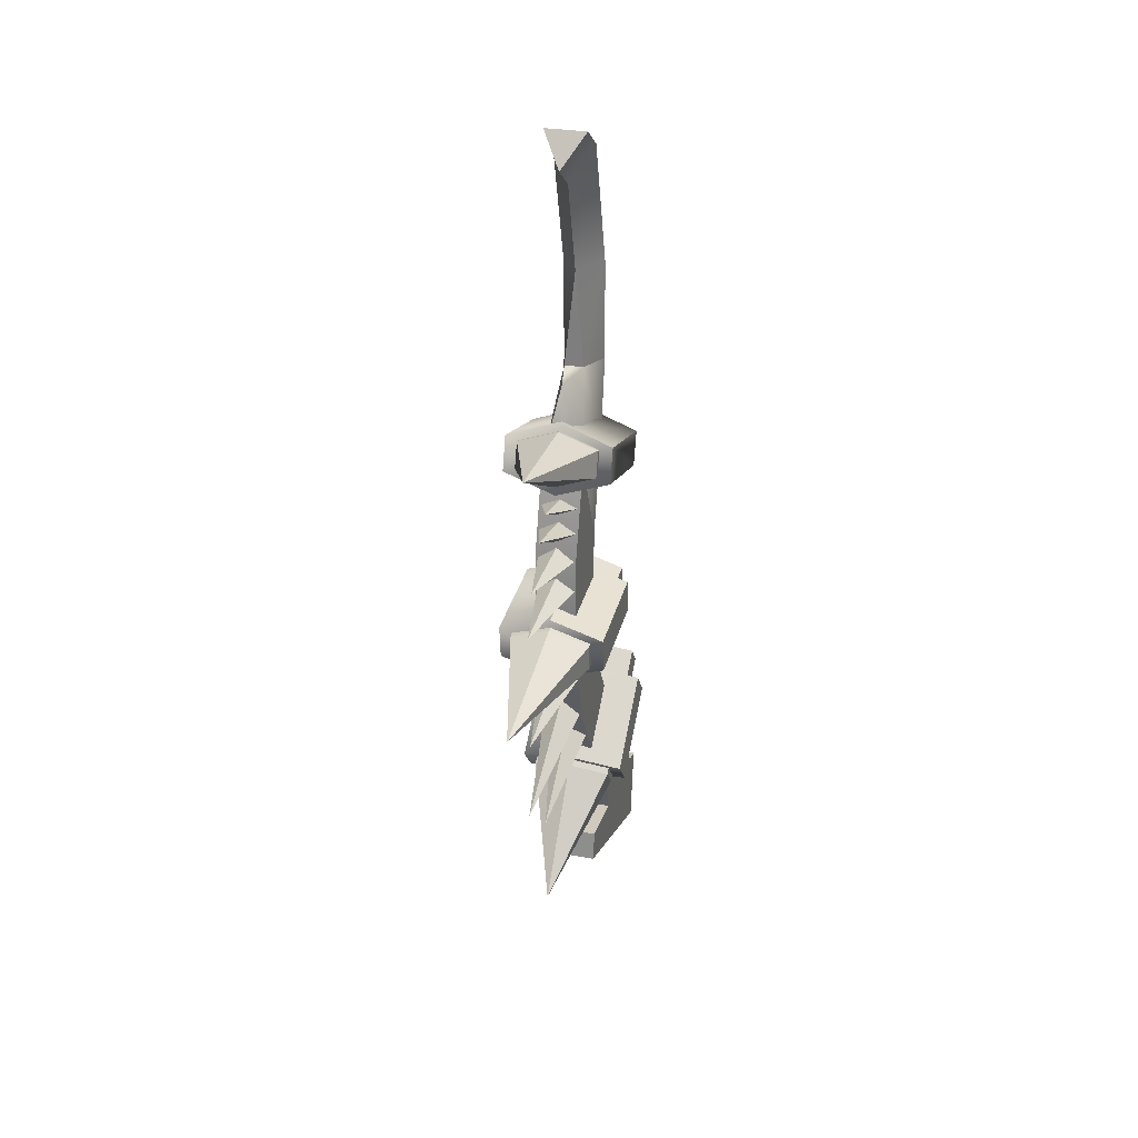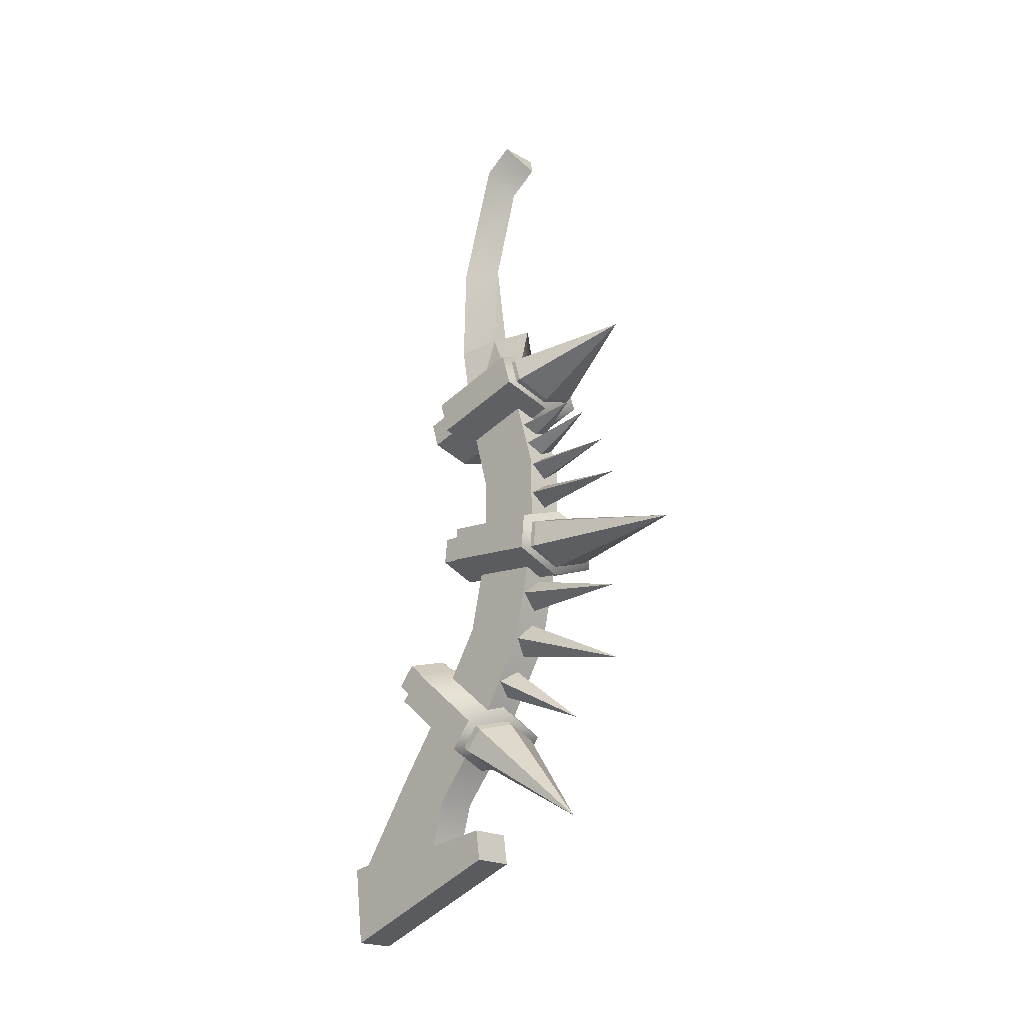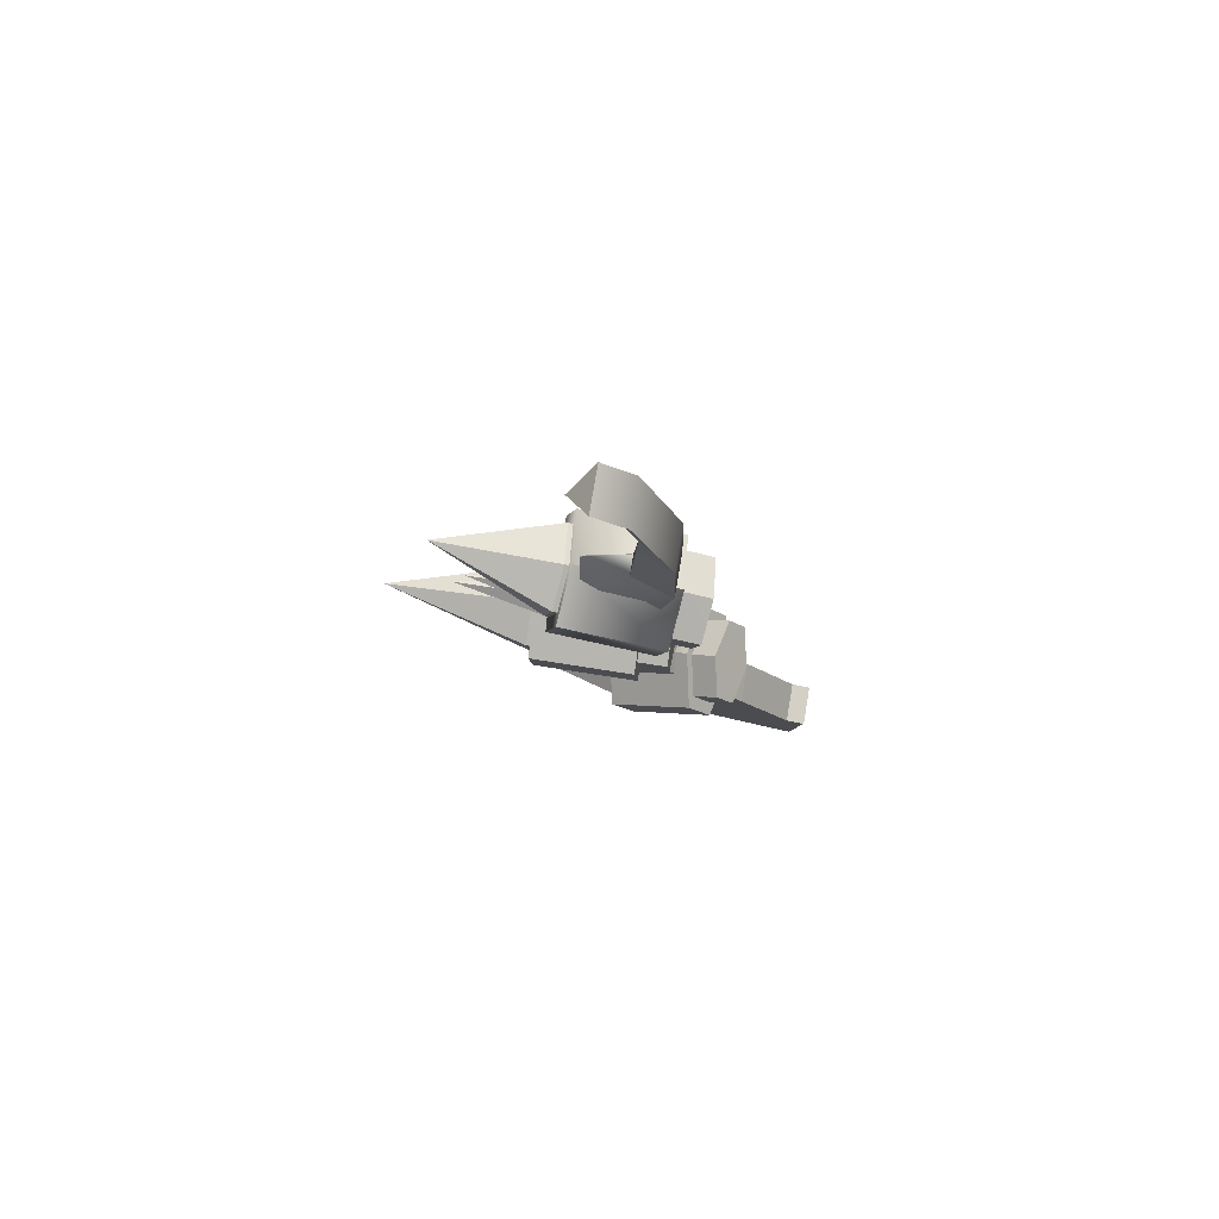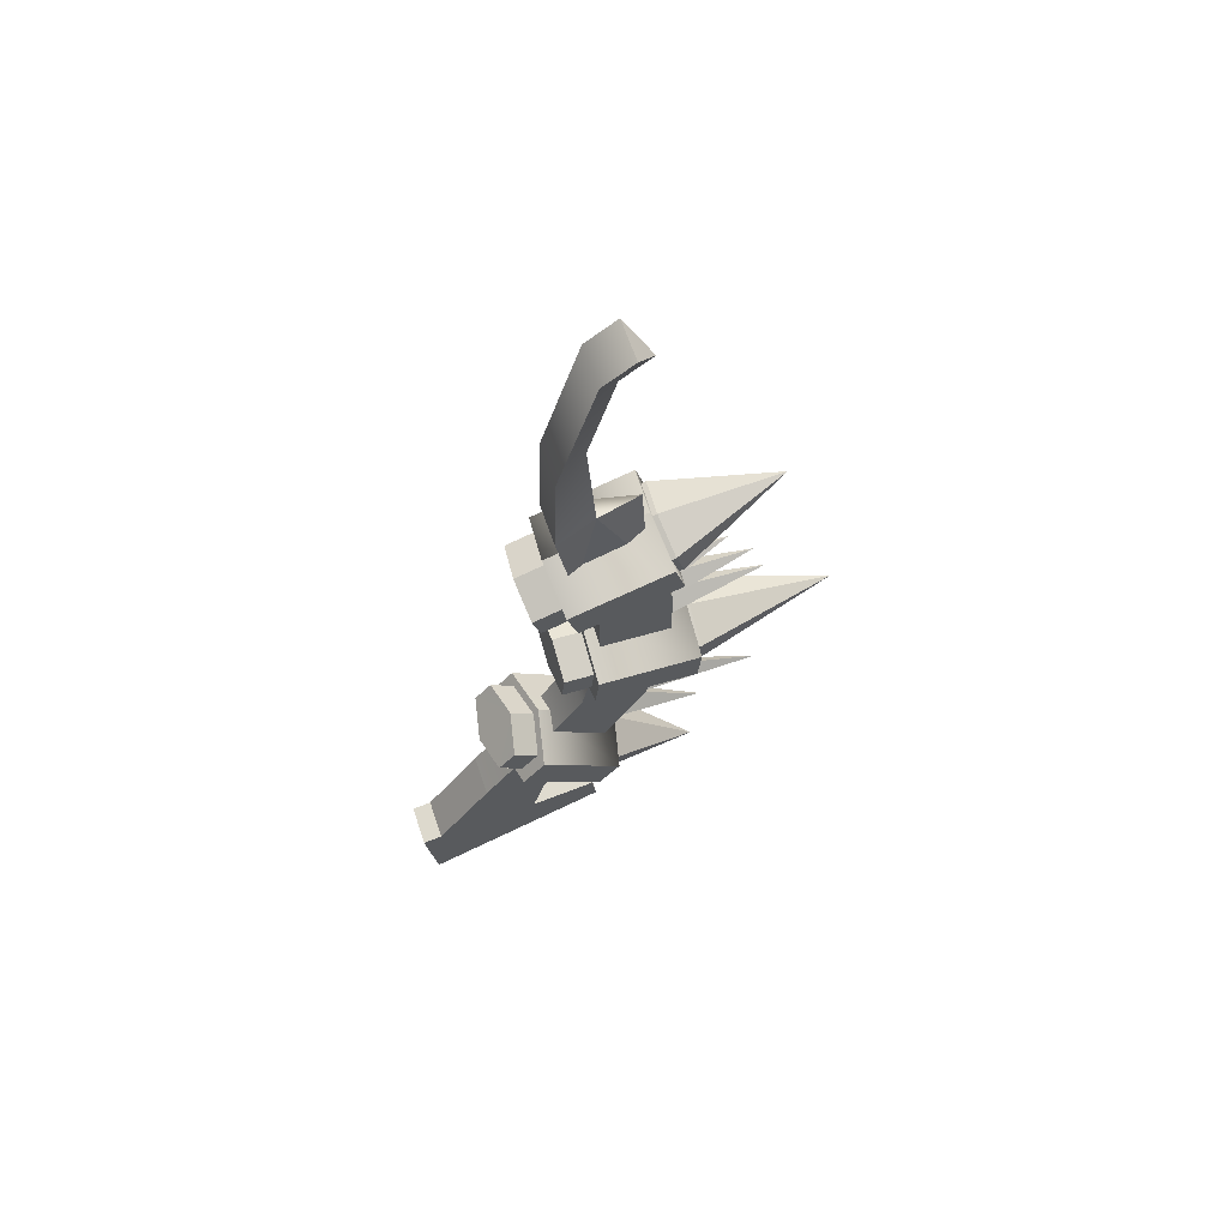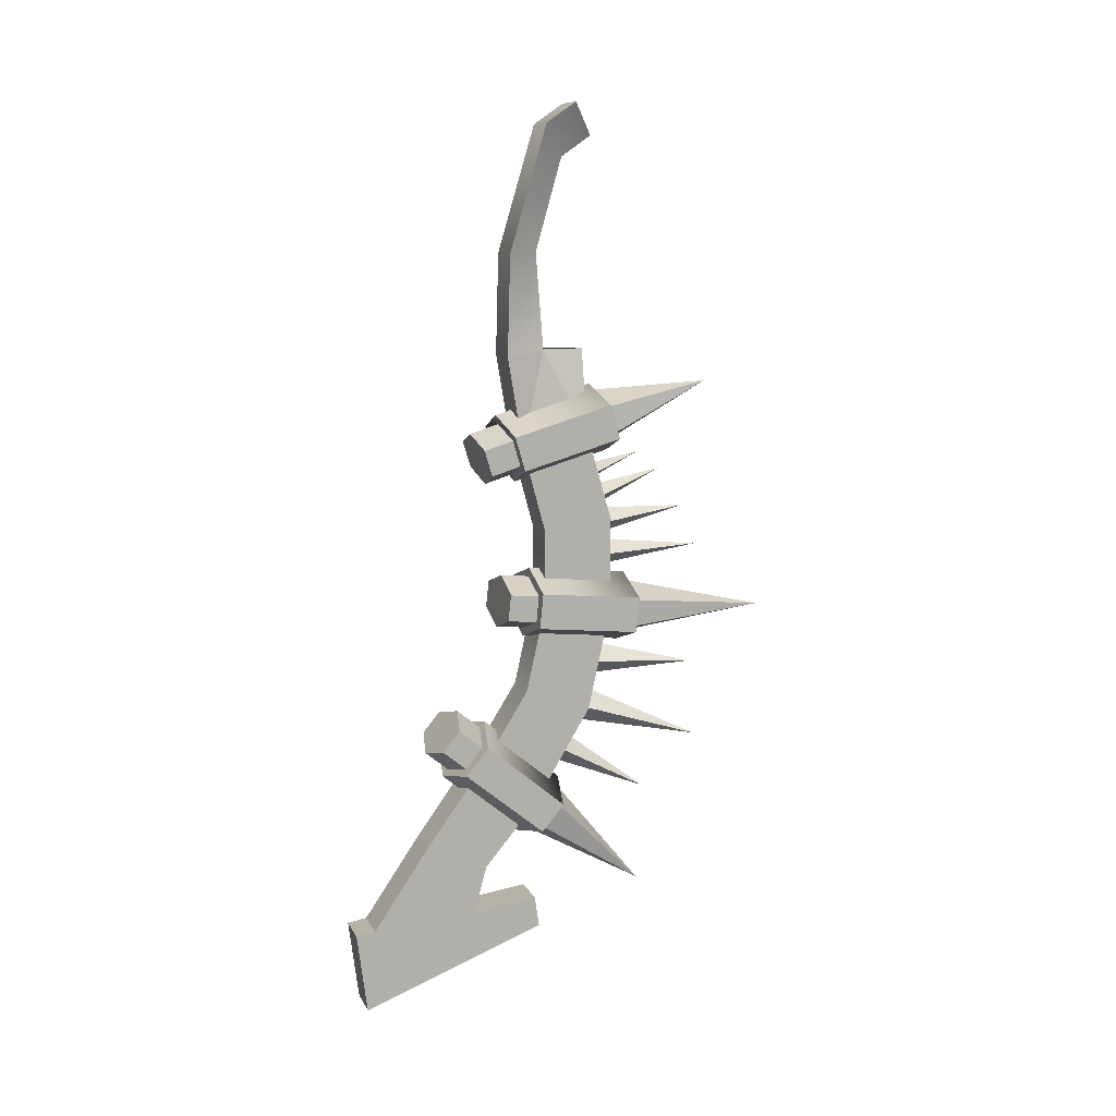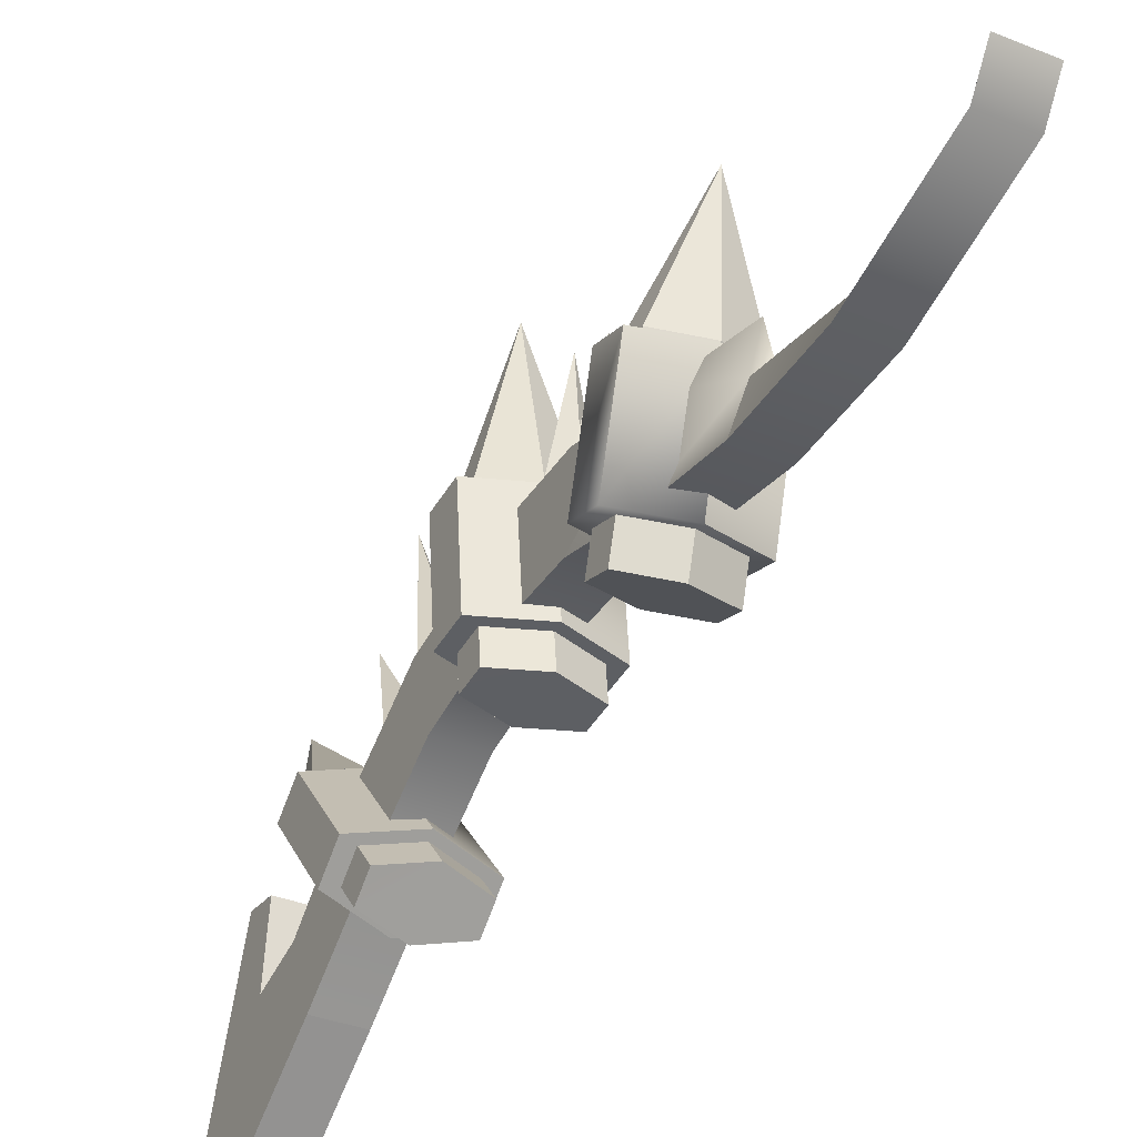
<metadata>
{"format":"obj","ext":"obj","renderer":"f3d","projection":"perspective","resolution":1024,"background":"white","views":[{"elev":30.1,"azim":15.0,"up":"+Y"},{"elev":-20.6,"azim":-45.6,"up":"+Y"},{"elev":79.2,"azim":99.7,"up":"+Y"},{"elev":64.1,"azim":-108.8,"up":"+Y"},{"elev":10.4,"azim":-108.3,"up":"+Y"},{"elev":-35.6,"azim":152.0,"up":"+Z"}]}
</metadata>
<code>
o MDL_w2dswa6l_bod00
v 0.0203 -0.0028 0.0409
v -0.0197 -0.0028 0.0409
v 0.0003 -0.0334 0.0622
v -0.0197 -0.8209 0.0025
v 0.0203 -0.8887 -0.1766
v 0.0203 -0.8209 0.0025
v -0.0197 -0.8887 -0.1766
v 0.0203 -0.3184 0.0528
v 0.0097 -0.2372 0.0113
v 0.0203 -0.3325 -0.0128
v 0.0003 -0.2375 0.0541
v 0.0203 -0.4131 0.0091
v 0.0203 -0.4056 0.0781
v 0.0203 -0.4944 0.0781
v 0.0203 -0.4884 0.0097
v 0.0203 -0.5978 0.0553
v 0.0203 -0.575 -0.0097
v 0.0203 -0.6906 -0.0006
v 0.0203 -0.7528 -0.0528
v 0.0203 -0.6428 -0.0522
v 0.0203 -0.7272 -0.1134
v 0.0203 -0.7991 -0.0656
v 0.0203 -0.8072 -0.1678
v -0.0197 -0.3184 0.0528
v -0.0197 -0.4056 0.0781
v -0.0197 -0.4944 0.0781
v -0.0197 -0.5978 0.0553
v -0.0197 -0.6906 -0.0006
v -0.0197 -0.7528 -0.0528
v -0.0197 -0.7991 -0.0656
v -0.0091 -0.2372 0.0113
v -0.0197 -0.4131 0.0091
v -0.0197 -0.3325 -0.0128
v -0.0197 -0.4884 0.0097
v -0.0197 -0.575 -0.0097
v -0.0197 -0.7272 -0.1134
v -0.0197 -0.6428 -0.0522
v -0.0197 -0.8072 -0.1678
v -0.0197 -0.8103 -0.1866
v -0.0197 -0.2431 -0.0278
v 0.0203 -0.2431 -0.0278
v -0.0197 -0.145 -0.025
v 0.0203 -0.145 -0.025
v -0.0197 -0.0228 0.0116
v 0.0203 -0.0228 0.0116
v 0.0003 -0.1441 0.0069
v 0.0003 -0.0537 0.0328
v 0.0203 -0.7906 -0.0019
v -0.0197 -0.7906 -0.0019
v 0.0203 -0.8103 -0.1866
v 0.0003 -0.5944 -0.0759
v -0.0384 -0.6244 -0.1009
v -0.0384 -0.6044 -0.0844
v 0.0003 -0.6344 -0.1094
v 0.0394 -0.6244 -0.1009
v 0.0394 -0.6044 -0.0844
v -0.0384 -0.6919 0.0206
v 0.0003 -0.6819 0.0288
v -0.0384 -0.7119 0.0037
v 0.0003 -0.7219 -0.0044
v 0.0394 -0.7119 0.0037
v 0.0394 -0.6919 0.0206
v 0.0003 -0.7881 0.1147
v 0.0003 -0.4594 -0.03
v -0.0384 -0.4981 -0.0341
v -0.0384 -0.4725 -0.0313
v 0.0003 -0.5112 -0.0353
v 0.0394 -0.4981 -0.0341
v 0.0394 -0.4725 -0.0313
v -0.0384 -0.4856 0.1016
v 0.0003 -0.4728 0.1028
v -0.0384 -0.5116 0.0991
v 0.0003 -0.5244 0.0978
v 0.0394 -0.5116 0.0991
v 0.0394 -0.4856 0.1016
v 0.0003 -0.5056 0.2456
v 0.0003 -0.3181 -0.0606
v -0.0384 -0.3553 -0.0494
v -0.0384 -0.3303 -0.0569
v 0.0003 -0.3678 -0.0456
v 0.0394 -0.3553 -0.0494
v 0.0394 -0.3303 -0.0569
v -0.0384 -0.2912 0.0716
v 0.0003 -0.2787 0.0678
v -0.0384 -0.3159 0.0791
v 0.0003 -0.3284 0.0828
v 0.0394 -0.3159 0.0791
v 0.0394 -0.2912 0.0716
v 0.0003 -0.2728 0.1844
v -0.0512 -0.6203 -0.0591
v 0.0003 -0.66 -0.0919
v -0.0512 -0.6469 -0.0809
v 0.0003 -0.6072 -0.0481
v 0.0519 -0.6469 -0.0809
v 0.0519 -0.6203 -0.0591
v -0.0512 -0.6847 0.0178
v 0.0003 -0.6712 0.0291
v -0.0512 -0.7109 -0.0037
v 0.0003 -0.7241 -0.015
v 0.0519 -0.7109 -0.0037
v 0.0519 -0.6847 0.0178
v -0.0512 -0.4709 -0.0025
v 0.0003 -0.5222 -0.0075
v -0.0512 -0.505 -0.0059
v 0.0003 -0.4537 -0.0009
v 0.0519 -0.505 -0.0059
v 0.0519 -0.4709 -0.0025
v -0.0512 -0.4806 0.0972
v 0.0003 -0.4634 0.0988
v -0.0512 -0.515 0.0938
v 0.0003 -0.5322 0.0922
v 0.0519 -0.515 0.0938
v 0.0519 -0.4806 0.0972
v -0.0512 -0.3172 -0.03
v 0.0003 -0.3666 -0.0156
v -0.0512 -0.35 -0.0203
v 0.0003 -0.3006 -0.0347
v 0.0519 -0.35 -0.0203
v 0.0519 -0.3172 -0.03
v -0.0512 -0.2891 0.0662
v 0.0003 -0.2725 0.0613
v -0.0512 -0.3222 0.0759
v 0.0003 -0.3384 0.0806
v 0.0519 -0.3222 0.0759
v 0.0519 -0.2891 0.0662
v 0.0003 -0.3737 0.0631
v -0.0191 -0.3834 0.0662
v 0.0003 -0.3594 0.1353
v 0.0003 -0.3941 0.0678
v 0.02 -0.3834 0.0662
v 0.0003 -0.3966 0.0691
v -0.0191 -0.4094 0.0697
v 0.0003 -0.3984 0.1612
v 0.0003 -0.4225 0.0706
v 0.02 -0.4094 0.0697
v 0.0003 -0.4281 0.0703
v -0.0191 -0.4412 0.0703
v 0.0003 -0.4387 0.1753
v 0.0003 -0.4547 0.0706
v 0.02 -0.4412 0.0703
v 0.0003 -0.5328 0.0616
v -0.0191 -0.5494 0.0584
v 0.0003 -0.5612 0.1716
v 0.0003 -0.5659 0.0553
v 0.02 -0.5494 0.0584
v 0.0003 -0.5772 0.0516
v -0.0191 -0.5937 0.0444
v 0.0003 -0.6387 0.1769
v 0.0003 -0.6103 0.0372
v 0.02 -0.5937 0.0444
v 0.0003 -0.6219 0.0309
v -0.0191 -0.6353 0.0231
v 0.0003 -0.6897 0.1206
v 0.0003 -0.6487 0.0153
v 0.02 -0.6353 0.0231
v 0.0003 -0.3528 0.0566
v -0.0191 -0.3603 0.0591
v 0.0003 -0.3416 0.1128
v 0.0003 -0.3684 0.0603
v 0.02 -0.3603 0.0591
f 1 2 3
f 4 5 6
f 5 4 7
f 8 10 9
f 9 11 8
f 12 8 13
f 14 15 12
f 16 17 14
f 17 16 18
f 19 20 18
f 20 19 21
f 22 21 19
f 21 22 23
f 24 8 11
f 25 8 24
f 8 25 13
f 26 13 25
f 13 26 14
f 27 14 26
f 14 27 16
f 28 16 27
f 16 28 18
f 29 18 28
f 18 29 19
f 30 19 29
f 19 30 22
f 31 24 11
f 24 32 25
f 32 24 33
f 32 26 25
f 26 34 35
f 27 35 28
f 35 27 26
f 36 28 37
f 28 36 29
f 36 30 29
f 38 30 36
f 30 38 7
f 39 7 38
f 12 33 10
f 33 12 32
f 15 32 12
f 32 15 34
f 17 34 15
f 34 17 35
f 20 35 17
f 35 20 37
f 21 37 20
f 37 21 36
f 23 36 21
f 36 23 38
f 40 10 33
f 10 40 41
f 42 41 40
f 41 42 43
f 44 43 42
f 43 44 45
f 2 45 44
f 45 2 1
f 33 24 31
f 31 40 33
f 9 31 11
f 9 10 41
f 46 40 31
f 40 46 42
f 47 42 46
f 42 47 44
f 3 44 47
f 44 3 2
f 31 9 46
f 43 9 41
f 9 43 46
f 45 46 43
f 46 45 47
f 1 47 45
f 47 1 3
f 4 48 49
f 48 4 6
f 4 30 7
f 30 4 49
f 5 39 50
f 39 5 7
f 50 38 23
f 38 50 39
f 22 6 5
f 18 20 17
f 14 17 15
f 37 28 35
f 22 5 23
f 5 50 23
f 49 22 30
f 22 49 48
f 6 22 48
f 14 12 13
f 8 12 10
f 34 26 32
f 51 52 53
f 52 51 54
f 51 55 54
f 55 51 56
f 51 57 58
f 57 51 53
f 53 59 57
f 59 53 52
f 52 60 59
f 60 52 54
f 54 61 60
f 61 54 55
f 55 62 61
f 62 55 56
f 56 58 62
f 58 56 51
f 58 57 63
f 57 59 63
f 59 60 63
f 60 61 63
f 61 62 63
f 62 58 63
f 64 65 66
f 65 64 67
f 64 68 67
f 68 64 69
f 64 70 71
f 70 64 66
f 66 72 70
f 72 66 65
f 65 73 72
f 73 65 67
f 67 74 73
f 74 67 68
f 68 75 74
f 75 68 69
f 69 71 75
f 71 69 64
f 71 70 76
f 70 72 76
f 72 73 76
f 73 74 76
f 74 75 76
f 75 71 76
f 77 78 79
f 78 77 80
f 77 81 80
f 81 77 82
f 77 83 84
f 83 77 79
f 79 85 83
f 85 79 78
f 78 86 85
f 86 78 80
f 80 87 86
f 87 80 81
f 81 88 87
f 88 81 82
f 82 84 88
f 84 82 77
f 84 83 89
f 83 85 89
f 85 86 89
f 86 87 89
f 87 88 89
f 88 84 89
f 90 91 92
f 91 90 93
f 93 94 91
f 94 93 95
f 93 96 97
f 96 93 90
f 90 98 96
f 98 90 92
f 92 99 98
f 99 92 91
f 91 100 99
f 100 91 94
f 94 101 100
f 101 94 95
f 95 97 101
f 97 95 93
f 96 98 99
f 97 96 99
f 99 100 97
f 97 100 101
f 102 103 104
f 103 102 105
f 105 106 103
f 106 105 107
f 105 108 109
f 108 105 102
f 102 110 108
f 110 102 104
f 104 111 110
f 111 104 103
f 103 112 111
f 112 103 106
f 106 113 112
f 113 106 107
f 107 109 113
f 109 107 105
f 108 110 111
f 109 108 111
f 111 112 109
f 109 112 113
f 114 115 116
f 115 114 117
f 118 115 117
f 117 119 118
f 117 120 121
f 120 117 114
f 114 122 120
f 122 114 116
f 116 123 122
f 123 116 115
f 115 124 123
f 124 115 118
f 118 125 124
f 125 118 119
f 119 121 125
f 121 119 117
f 120 122 123
f 121 120 123
f 123 124 121
f 121 124 125
f 126 127 128
f 127 129 128
f 129 130 128
f 130 126 128
f 131 132 133
f 132 134 133
f 134 135 133
f 135 131 133
f 136 137 138
f 137 139 138
f 139 140 138
f 140 136 138
f 141 142 143
f 142 144 143
f 144 145 143
f 145 141 143
f 146 147 148
f 147 149 148
f 149 150 148
f 150 146 148
f 151 152 153
f 152 154 153
f 154 155 153
f 155 151 153
f 156 157 158
f 157 159 158
f 159 160 158
f 160 156 158

</code>
